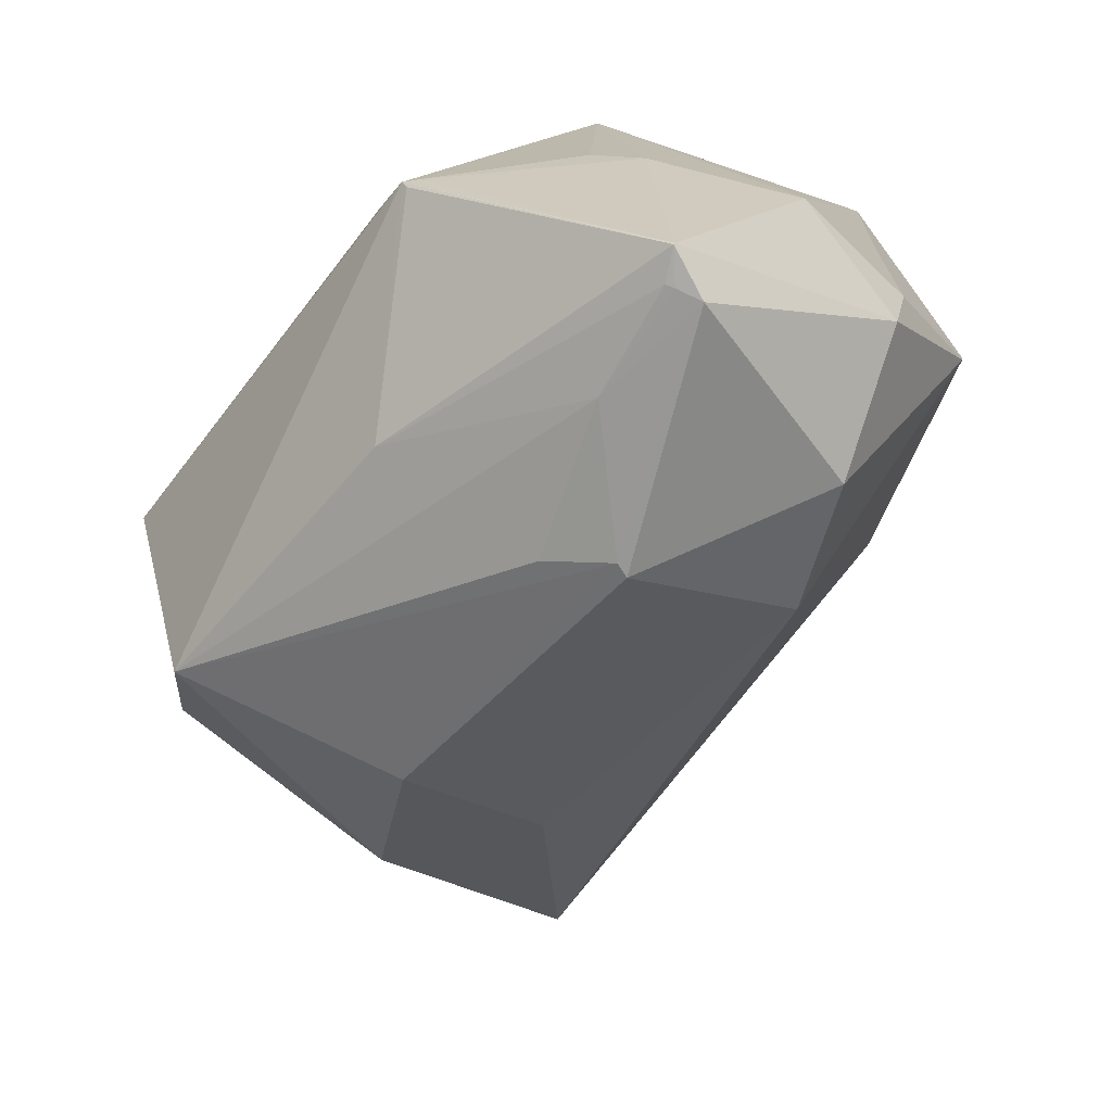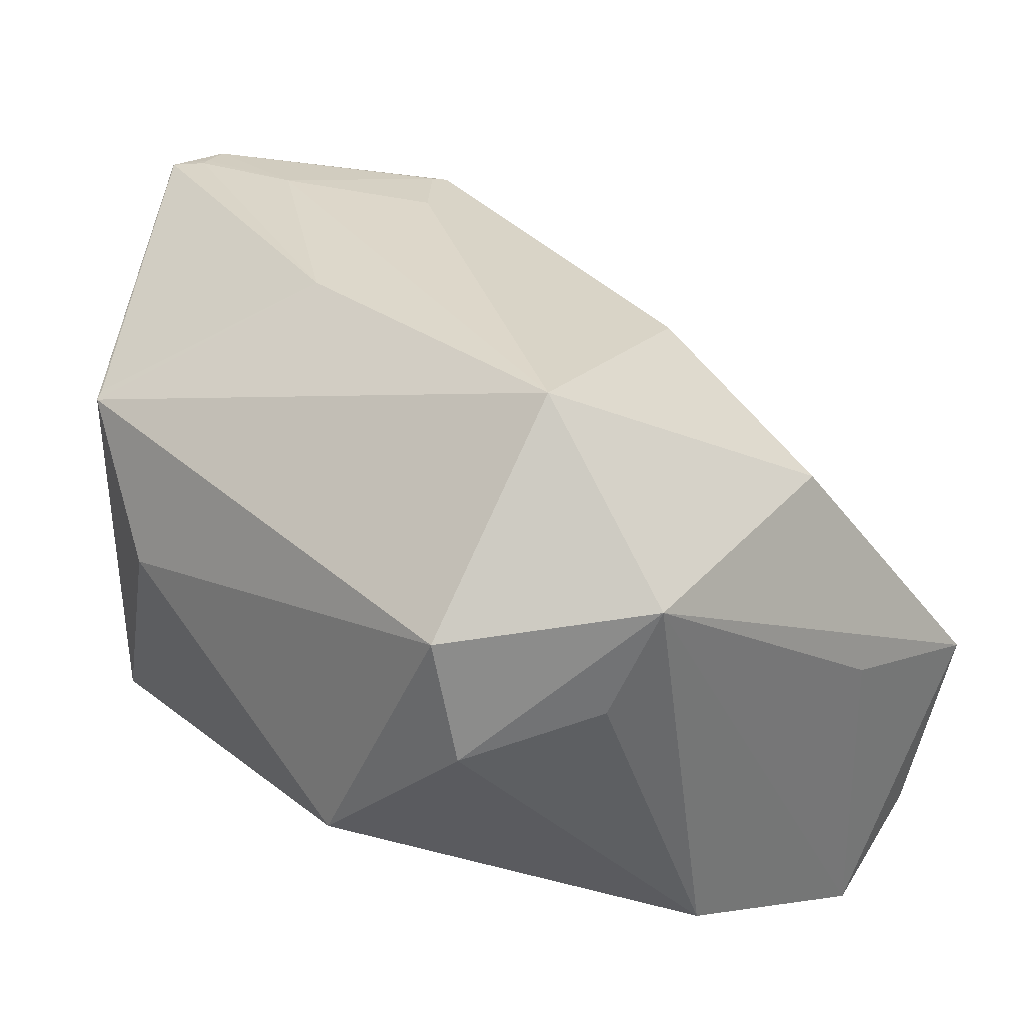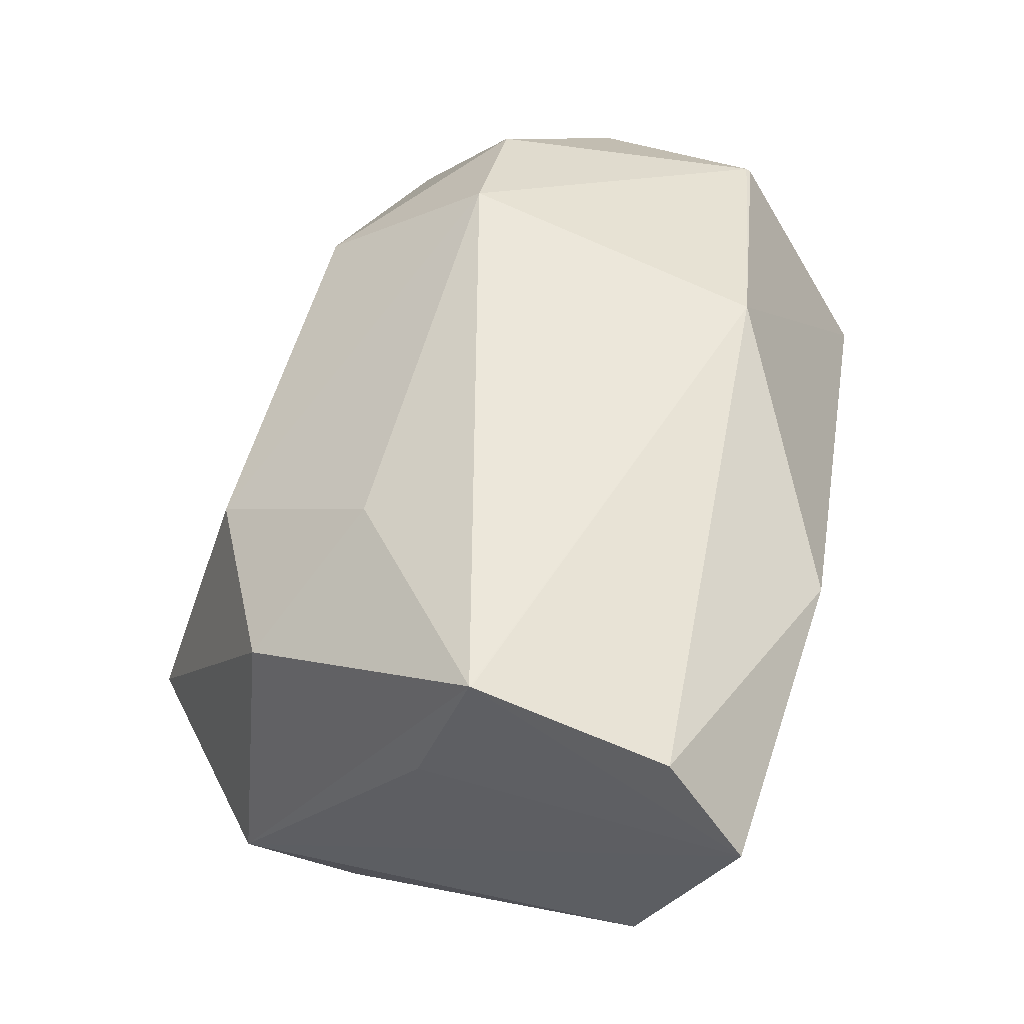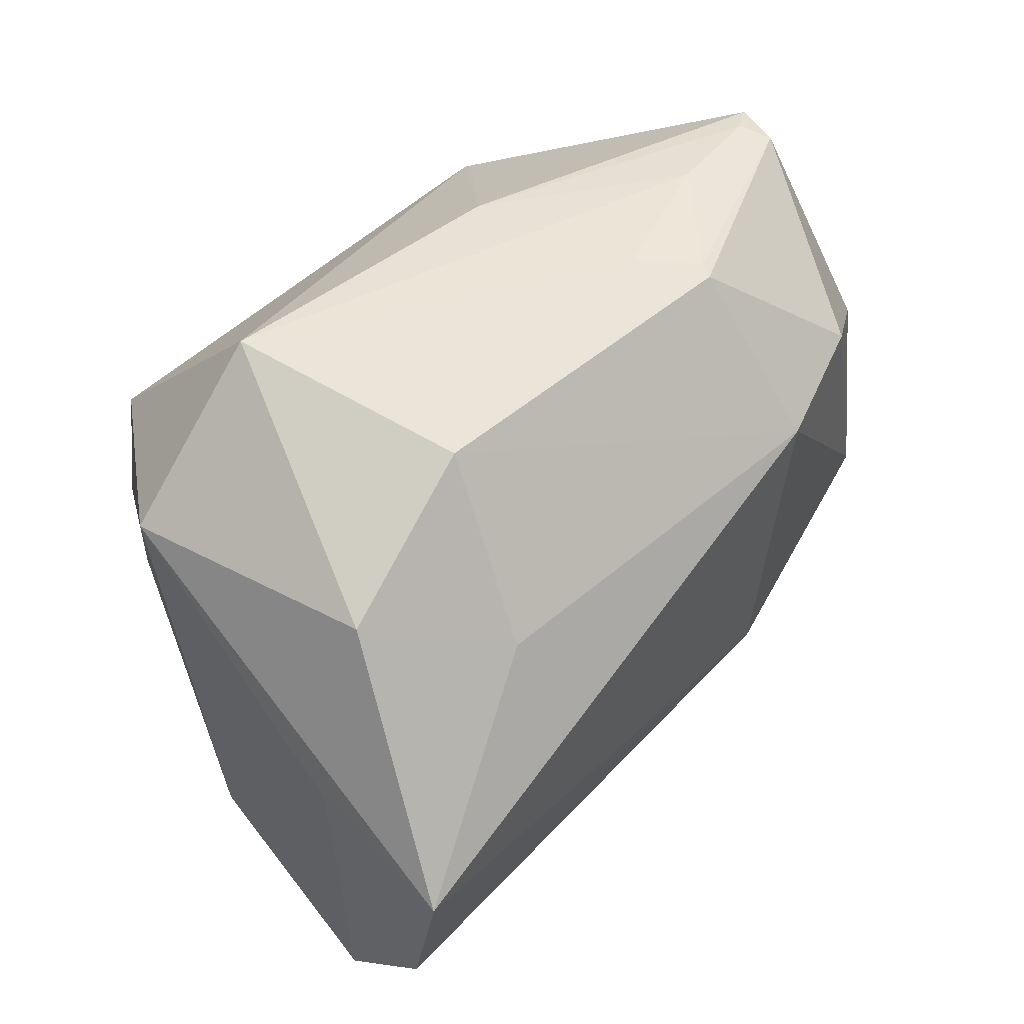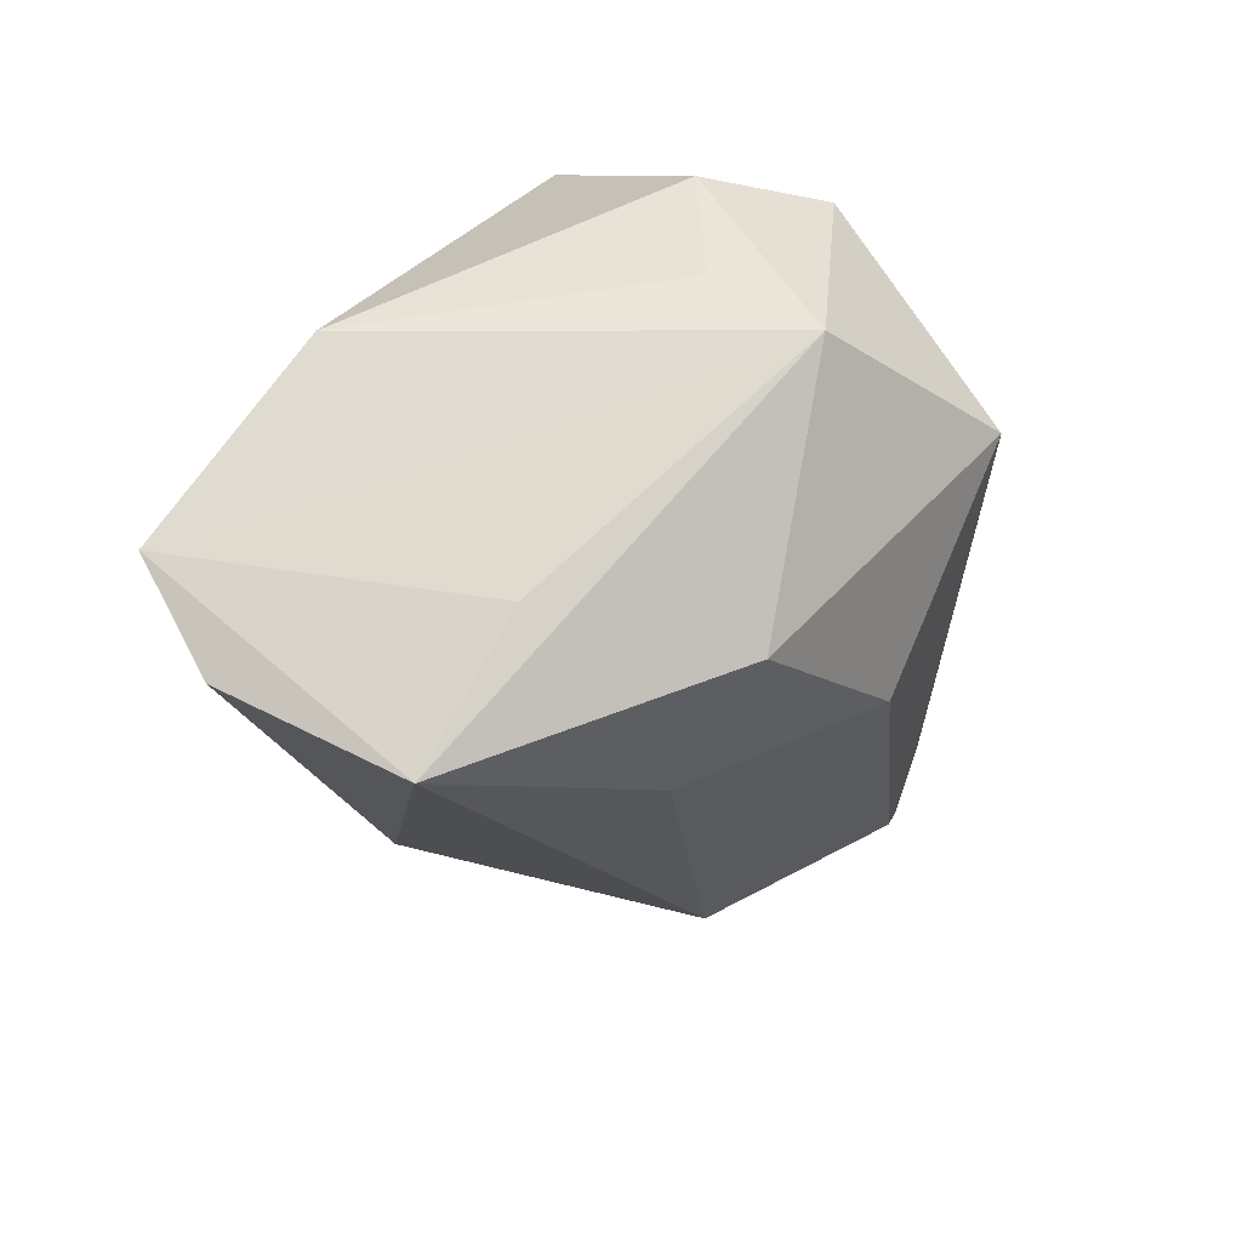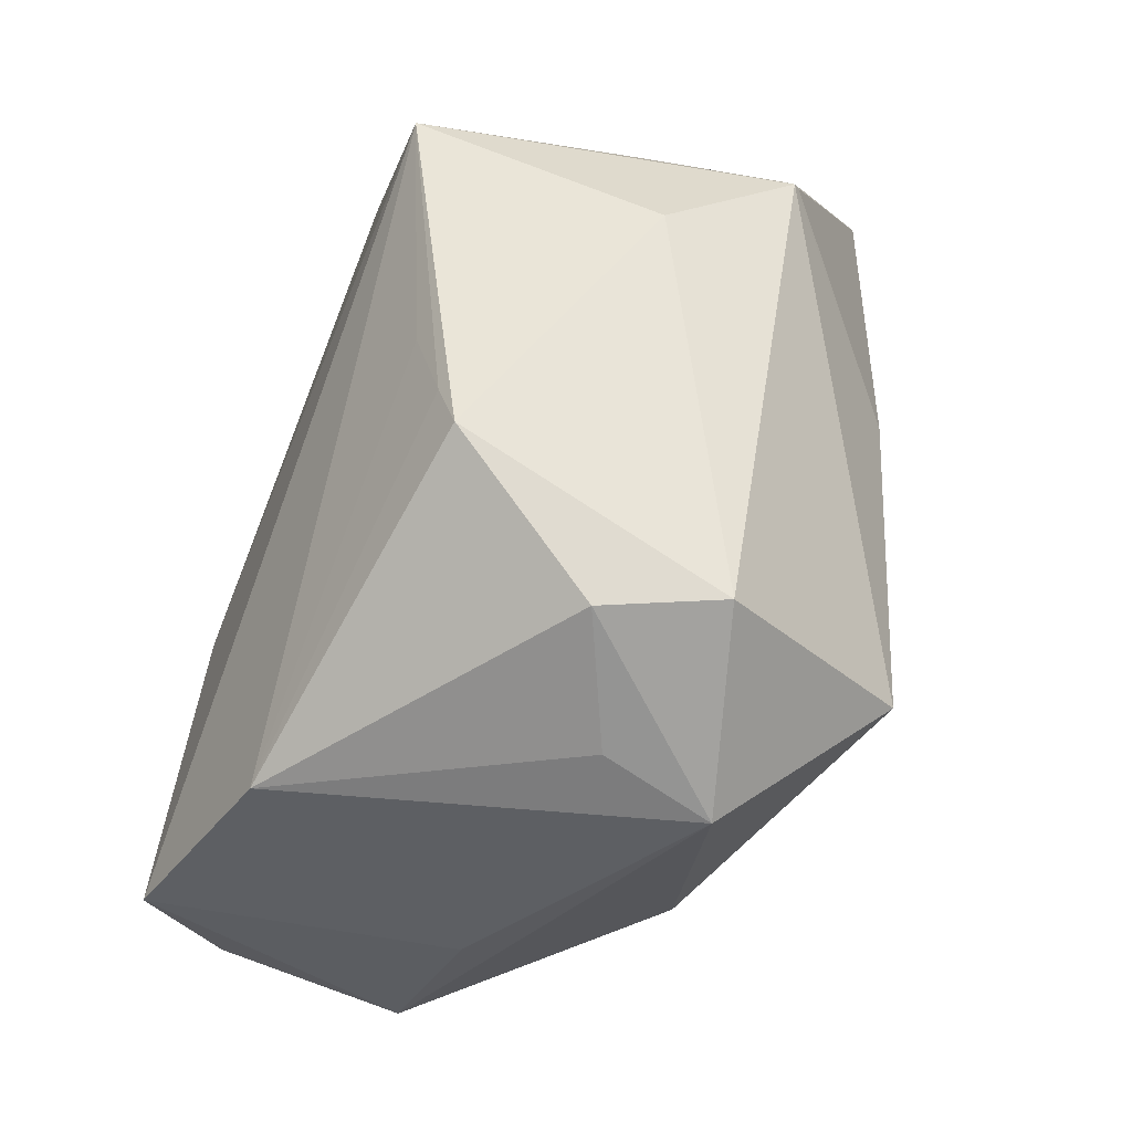
<metadata>
{"format":"obj","ext":"obj","renderer":"f3d","projection":"perspective","resolution":1024,"background":"white","views":[{"elev":8.5,"azim":-48.2,"up":"+Y"},{"elev":-41.3,"azim":-80.4,"up":"+Z"},{"elev":3.4,"azim":22.4,"up":"+Z"},{"elev":-52.0,"azim":-73.7,"up":"+Y"},{"elev":-61.0,"azim":-171.1,"up":"+Y"},{"elev":8.3,"azim":-165.4,"up":"+Y"}]}
</metadata>
<code>
o
v 136.4 -153.4 -124
v 59.72 -189.5 -89.43
v 157.4 -118.9 -167.1
v 136.4 -153.4 -124
v 59.95 -189.1 -89.17
v 59.72 -189.5 -89.43
v 136.4 -153.4 -124
v 60.15 -188.8 -89.05
v 59.95 -189.1 -89.17
v 136.4 -153.4 -124
v 60.86 -187.8 -88.58
v 60.15 -188.8 -89.05
v 60.15 -188.8 -89.05
v 60.86 -187.8 -88.58
v 59.95 -189.1 -89.17
v 136.4 -153.4 -124
v 60.95 -187.6 -88.52
v 60.86 -187.8 -88.58
v 60.86 -187.8 -88.58
v 60.95 -187.6 -88.52
v 59.95 -189.1 -89.17
v 136.4 -153.4 -124
v 157.4 -118.9 -167.1
v 164.2 -18.06 -59.26
v 59.72 -189.5 -89.43
v 13.95 -141.4 -134.1
v 157.4 -118.9 -167.1
v 59.72 -189.5 -89.43
v -115.3 -59.88 -191.5
v 13.95 -141.4 -134.1
v 13.95 -141.4 -134.1
v -115.3 -59.88 -191.5
v 157.4 -118.9 -167.1
v 83.66 -50.23 -218
v 157.4 -118.9 -167.1
v -115.3 -59.88 -191.5
v 136.4 -153.4 -124
v 164.2 -18.06 -59.26
v 113.7 26.31 73.18
v 117.1 193.7 60.68
v 113.7 26.31 73.18
v 164.2 -18.06 -59.26
v 117.1 193.7 60.68
v 84.08 126.4 145.9
v 113.7 26.31 73.18
v 136.4 -153.4 -124
v 113.7 26.31 73.18
v 60.95 -187.6 -88.52
v 84.08 126.4 145.9
v 82.25 125.5 147.3
v 113.7 26.31 73.18
v 60.95 -187.6 -88.52
v 113.7 26.31 73.18
v 59.95 -189.1 -89.17
v 83.66 -50.23 -218
v -115.3 -59.88 -191.5
v -71.51 -28.64 -208.9
v 84.08 126.4 145.9
v 17.45 158 157.6
v 82.25 125.5 147.3
v -115.3 -59.88 -191.5
v -71.02 37.68 -226.2
v -71.51 -28.64 -208.9
v 83.66 -50.23 -218
v -71.51 -28.64 -208.9
v -71.02 37.68 -226.2
v 17.45 158 157.6
v -2.047 148.1 167.7
v 82.25 125.5 147.3
v -115.3 -59.88 -191.5
v -126.7 39.32 -204.9
v -71.02 37.68 -226.2
v 59.72 -189.5 -89.43
v -75.6 -128.5 -87.27
v -115.3 -59.88 -191.5
v -121.7 184.8 137.9
v -116.1 160.4 149.2
v -2.047 148.1 167.7
v -122.3 184.2 137.7
v -116.1 160.4 149.2
v -121.7 184.8 137.9
v 117.1 193.7 60.68
v 56.44 177.2 114.9
v 84.08 126.4 145.9
v 84.08 126.4 145.9
v 56.44 177.2 114.9
v 17.45 158 157.6
v -115.3 -59.88 -191.5
v -181.9 -20.96 -117.2
v -126.7 39.32 -204.9
v -75.6 -128.5 -87.27
v -181.9 -20.96 -117.2
v -115.3 -59.88 -191.5
v -122.3 184.2 137.7
v -121.8 166 138.3
v -116.1 160.4 149.2
v 17.45 158 157.6
v -32.65 202.2 138.6
v -2.047 148.1 167.7
v -121.7 184.8 137.9
v -2.047 148.1 167.7
v -32.65 202.2 138.6
v 117.1 193.7 60.68
v -32.65 202.2 138.6
v 56.44 177.2 114.9
v 56.44 177.2 114.9
v -32.65 202.2 138.6
v 17.45 158 157.6
v -122.3 184.2 137.7
v -123.7 167.6 134.3
v -121.8 166 138.3
v 83.66 -50.23 -218
v -71.02 37.68 -226.2
v -7.35 110.9 -209.1
v -126.7 39.32 -204.9
v -7.35 110.9 -209.1
v -71.02 37.68 -226.2
v 157.4 -118.9 -167.1
v 56.69 237.7 -59.35
v 164.2 -18.06 -59.26
v 117.1 193.7 60.68
v 164.2 -18.06 -59.26
v 56.69 237.7 -59.35
v 83.66 -50.23 -218
v 56.69 237.7 -59.35
v 157.4 -118.9 -167.1
v -2.047 148.1 167.7
v -34.06 77.92 163.1
v 82.25 125.5 147.3
v -116.1 160.4 149.2
v -34.06 77.92 163.1
v -2.047 148.1 167.7
v 117.1 193.7 60.68
v -6.844 205.1 108.9
v -32.65 202.2 138.6
v 117.1 193.7 60.68
v 56.69 237.7 -59.35
v -6.844 205.1 108.9
v -32.65 202.2 138.6
v -6.844 205.1 108.9
v 56.69 237.7 -59.35
v 83.66 -50.23 -218
v -7.35 110.9 -209.1
v 6.169 122.5 -188.3
v 56.69 237.7 -59.35
v 6.169 122.5 -188.3
v -7.35 110.9 -209.1
v 59.72 -189.5 -89.43
v -27.83 -108.7 -20.91
v -75.6 -128.5 -87.27
v 59.95 -189.1 -89.17
v -23.64 17.11 130.9
v 59.72 -189.5 -89.43
v 113.7 26.31 73.18
v -23.64 17.11 130.9
v 59.95 -189.1 -89.17
v 82.25 125.5 147.3
v -23.64 17.11 130.9
v 113.7 26.31 73.18
v -34.06 77.92 163.1
v -23.64 17.11 130.9
v 82.25 125.5 147.3
v 59.72 -189.5 -89.43
v -23.64 17.11 130.9
v -27.83 -108.7 -20.91
v 83.66 -50.23 -218
v 26.65 141.3 -154.5
v 56.69 237.7 -59.35
v 83.66 -50.23 -218
v 6.169 122.5 -188.3
v 26.65 141.3 -154.5
v 56.69 237.7 -59.35
v 26.65 141.3 -154.5
v 6.169 122.5 -188.3
v -121.8 166 138.3
v -130.7 119.1 103.8
v -116.1 160.4 149.2
v -123.7 167.6 134.3
v -130.7 119.1 103.8
v -121.8 166 138.3
v -27.83 -108.7 -20.91
v -121.3 -69.54 -25.31
v -75.6 -128.5 -87.27
v -23.64 17.11 130.9
v -121.3 -69.54 -25.31
v -27.83 -108.7 -20.91
v -75.6 -128.5 -87.27
v -121.3 -69.54 -25.31
v -181.9 -20.96 -117.2
v -116.1 160.4 149.2
v -114.9 39.84 106.8
v -34.06 77.92 163.1
v -34.06 77.92 163.1
v -114.9 39.84 106.8
v -23.64 17.11 130.9
v -23.64 17.11 130.9
v -114.9 39.84 106.8
v -121.3 -69.54 -25.31
v -121.3 -69.54 -25.31
v -118.9 46.5 104.6
v -181.9 -20.96 -117.2
v -114.9 39.84 106.8
v -118.9 46.5 104.6
v -121.3 -69.54 -25.31
v -130.7 119.1 103.8
v -118.9 46.5 104.6
v -116.1 160.4 149.2
v -116.1 160.4 149.2
v -118.9 46.5 104.6
v -114.9 39.84 106.8
v -121.7 184.8 137.9
v -32.65 202.2 138.6
v -28.96 219.8 44.3
v -32.65 202.2 138.6
v 56.69 237.7 -59.35
v -28.96 219.8 44.3
v -181.9 -20.96 -117.2
v -119 209 -25.2
v -126.7 39.32 -204.9
v -122.3 184.2 137.7
v -121.7 184.8 137.9
v -119 209 -25.2
v -122.3 184.2 137.7
v -119 209 -25.2
v -120.1 206.9 -20.77
v -121.7 184.8 137.9
v -28.96 219.8 44.3
v -111.4 210.3 -20.38
v -121.7 184.8 137.9
v -111.4 210.3 -20.38
v -119 209 -25.2
v 56.69 237.7 -59.35
v -119 209 -25.2
v -111.4 210.3 -20.38
v -181.9 -20.96 -117.2
v -132.5 45.71 71.18
v -130.7 119.1 103.8
v -118.9 46.5 104.6
v -132.5 45.71 71.18
v -181.9 -20.96 -117.2
v -130.7 119.1 103.8
v -132.5 45.71 71.18
v -118.9 46.5 104.6
v 56.69 237.7 -59.35
v -36.43 221.4 16.68
v -28.96 219.8 44.3
v -28.96 219.8 44.3
v -36.43 221.4 16.68
v -111.4 210.3 -20.38
v 56.69 237.7 -59.35
v -111.4 210.3 -20.38
v -36.43 221.4 16.68
v -122.3 184.2 137.7
v -158 92.53 -4.213
v -123.7 167.6 134.3
v -123.7 167.6 134.3
v -158 92.53 -4.213
v -130.7 119.1 103.8
v -181.9 -20.96 -117.2
v -130.7 119.1 103.8
v -158 92.53 -4.213
v -122.3 184.2 137.7
v -120.1 206.9 -20.77
v -158 92.53 -4.213
v -181.9 -20.96 -117.2
v -158 92.53 -4.213
v -119 209 -25.2
v -119 209 -25.2
v -158 92.53 -4.213
v -120.1 206.9 -20.77
v -126.7 39.32 -204.9
v -70.73 195.3 -89.4
v -7.35 110.9 -209.1
v -119 209 -25.2
v -70.73 195.3 -89.4
v -126.7 39.32 -204.9
v 56.69 237.7 -59.35
v -7.35 110.9 -209.1
v -70.73 195.3 -89.4
v 56.69 237.7 -59.35
v -70.73 195.3 -89.4
v -119 209 -25.2
f 1 2 3
f 4 5 6
f 7 8 9
f 10 11 12
f 13 14 15
f 16 17 18
f 19 20 21
f 22 23 24
f 25 26 27
f 28 29 30
f 31 32 33
f 34 35 36
f 37 38 39
f 40 41 42
f 43 44 45
f 46 47 48
f 49 50 51
f 52 53 54
f 55 56 57
f 58 59 60
f 61 62 63
f 64 65 66
f 67 68 69
f 70 71 72
f 73 74 75
f 76 77 78
f 79 80 81
f 82 83 84
f 85 86 87
f 88 89 90
f 91 92 93
f 94 95 96
f 97 98 99
f 100 101 102
f 103 104 105
f 106 107 108
f 109 110 111
f 112 113 114
f 115 116 117
f 118 119 120
f 121 122 123
f 124 125 126
f 127 128 129
f 130 131 132
f 133 134 135
f 136 137 138
f 139 140 141
f 142 143 144
f 145 146 147
f 148 149 150
f 151 152 153
f 154 155 156
f 157 158 159
f 160 161 162
f 163 164 165
f 166 167 168
f 169 170 171
f 172 173 174
f 175 176 177
f 178 179 180
f 181 182 183
f 184 185 186
f 187 188 189
f 190 191 192
f 193 194 195
f 196 197 198
f 199 200 201
f 202 203 204
f 205 206 207
f 208 209 210
f 211 212 213
f 214 215 216
f 217 218 219
f 220 221 222
f 223 224 225
f 226 227 228
f 229 230 231
f 232 233 234
f 235 236 237
f 238 239 240
f 241 242 243
f 244 245 246
f 247 248 249
f 250 251 252
f 253 254 255
f 256 257 258
f 259 260 261
f 262 263 264
f 265 266 267
f 268 269 270
f 271 272 273
f 274 275 276
f 277 278 279
f 280 281 282

</code>
